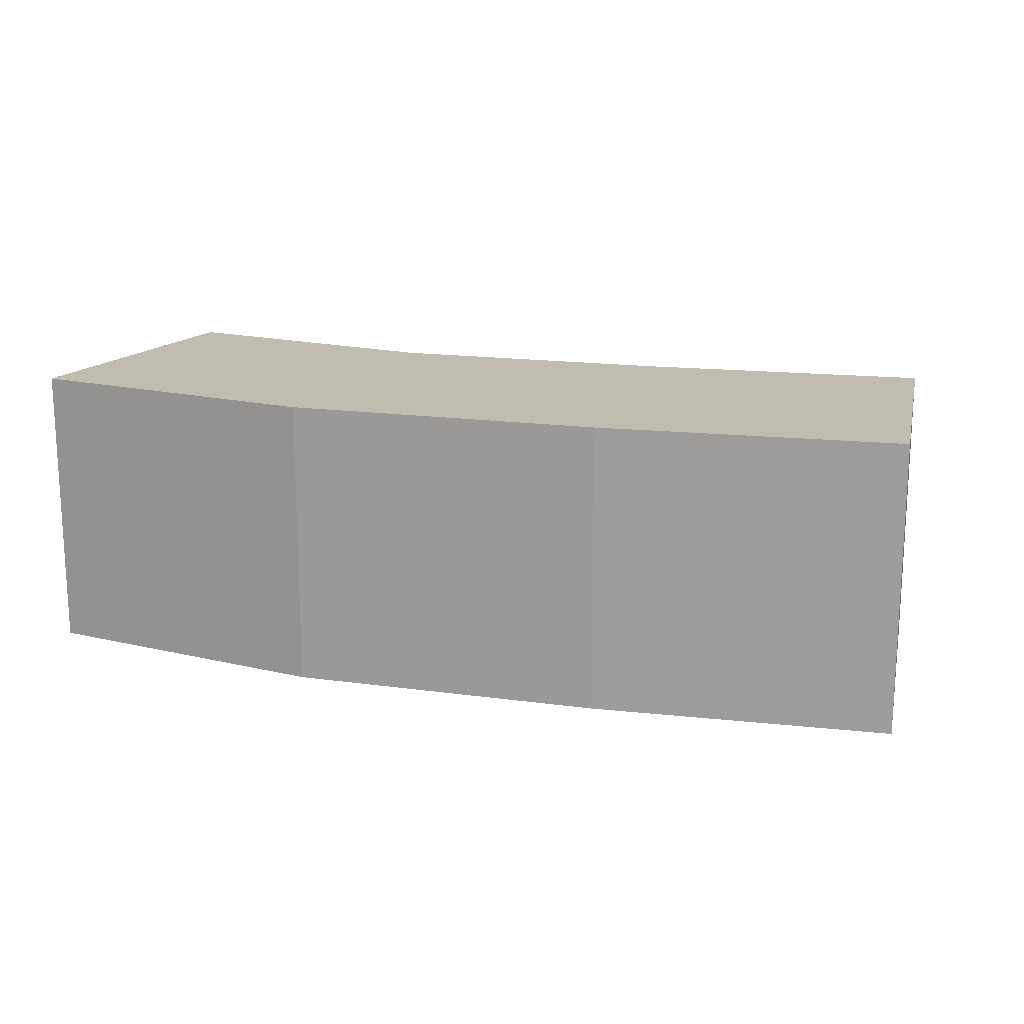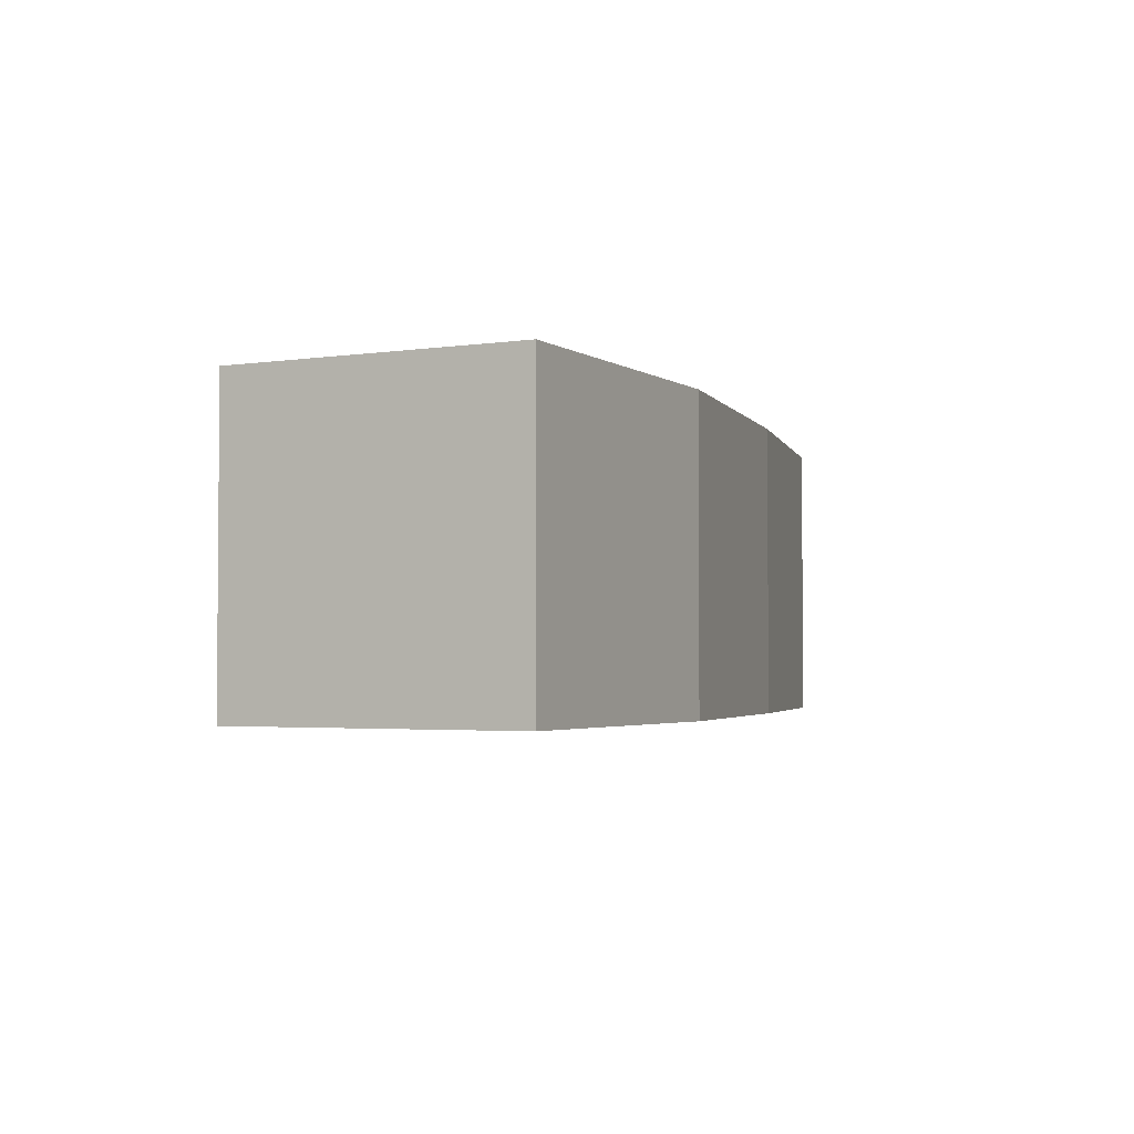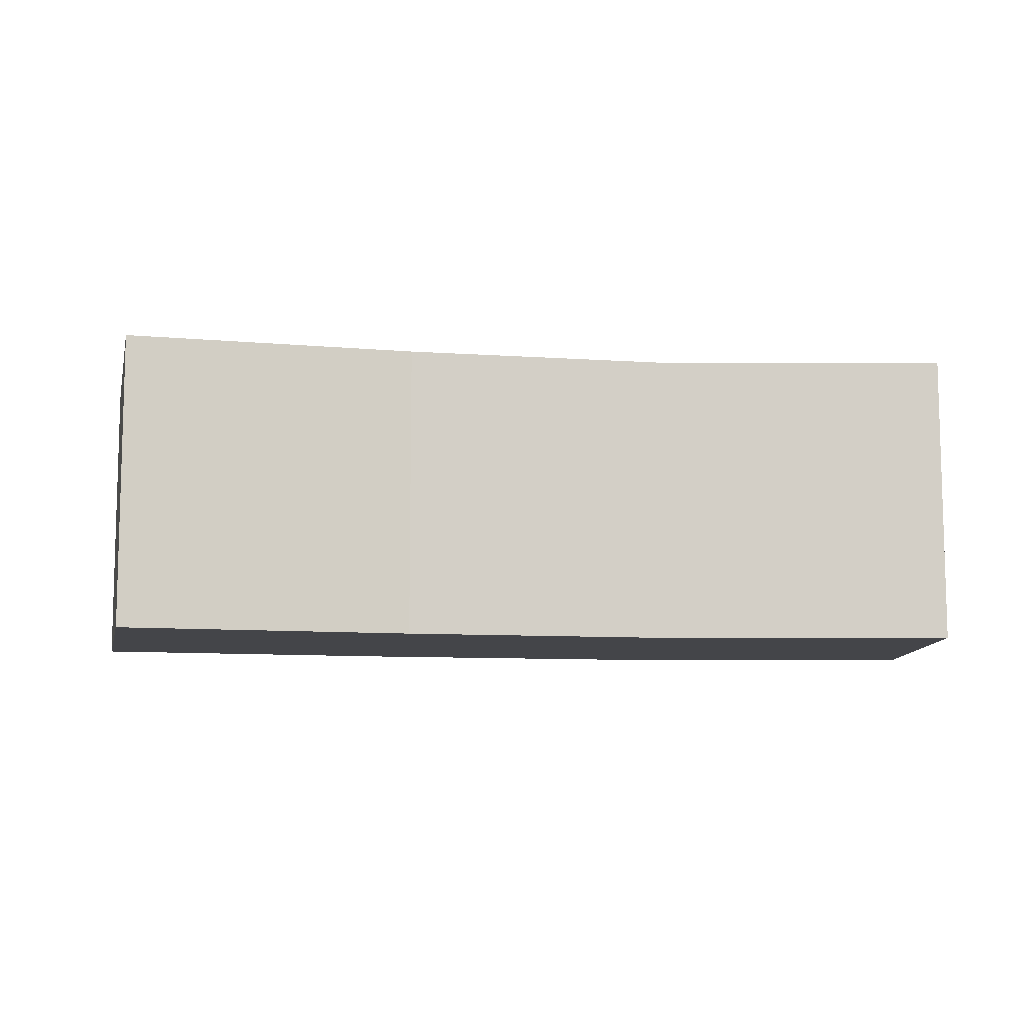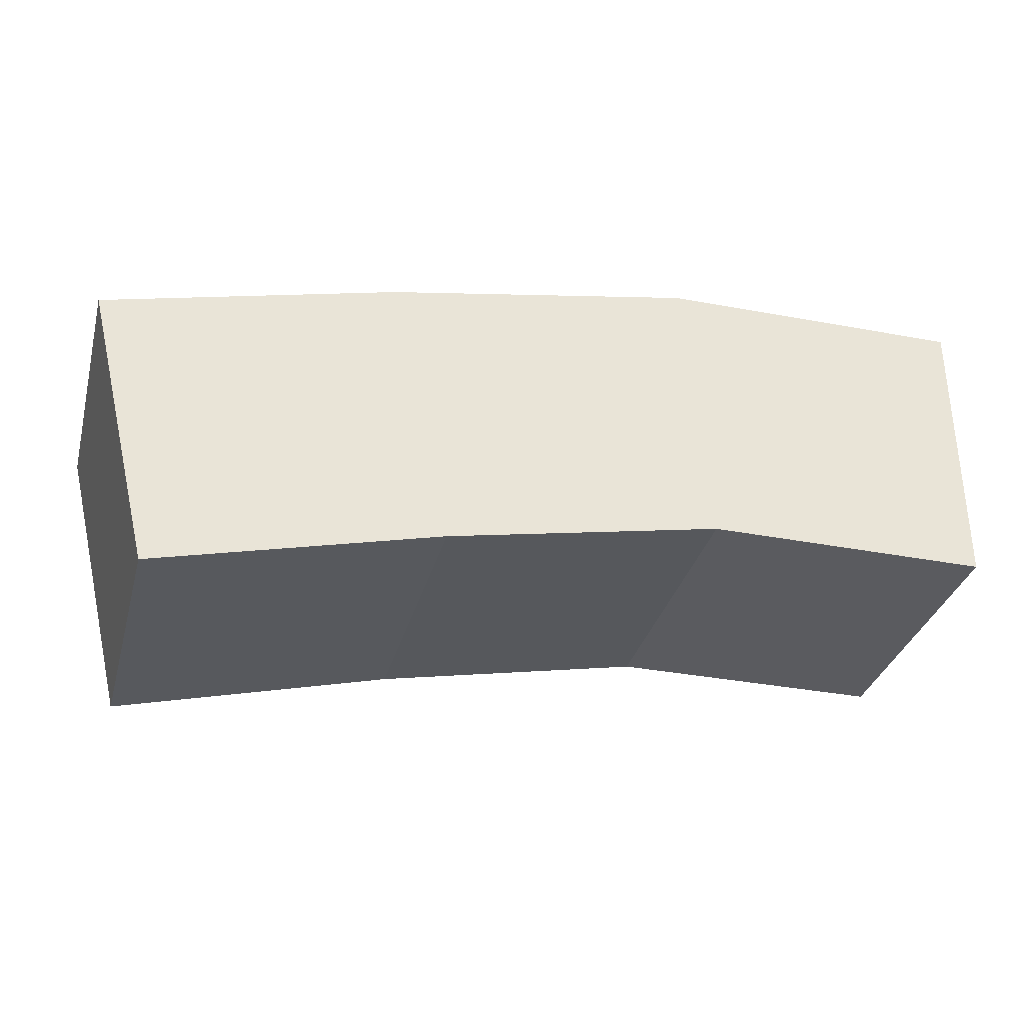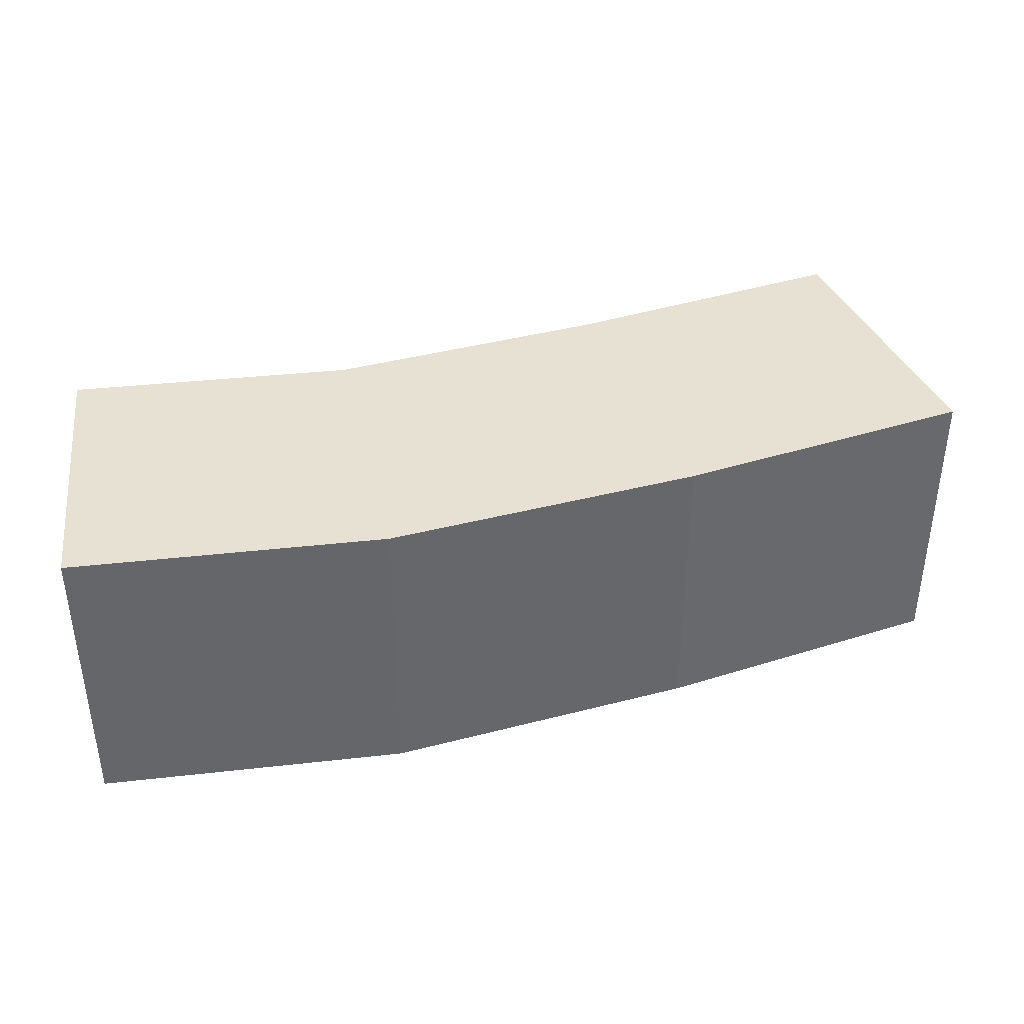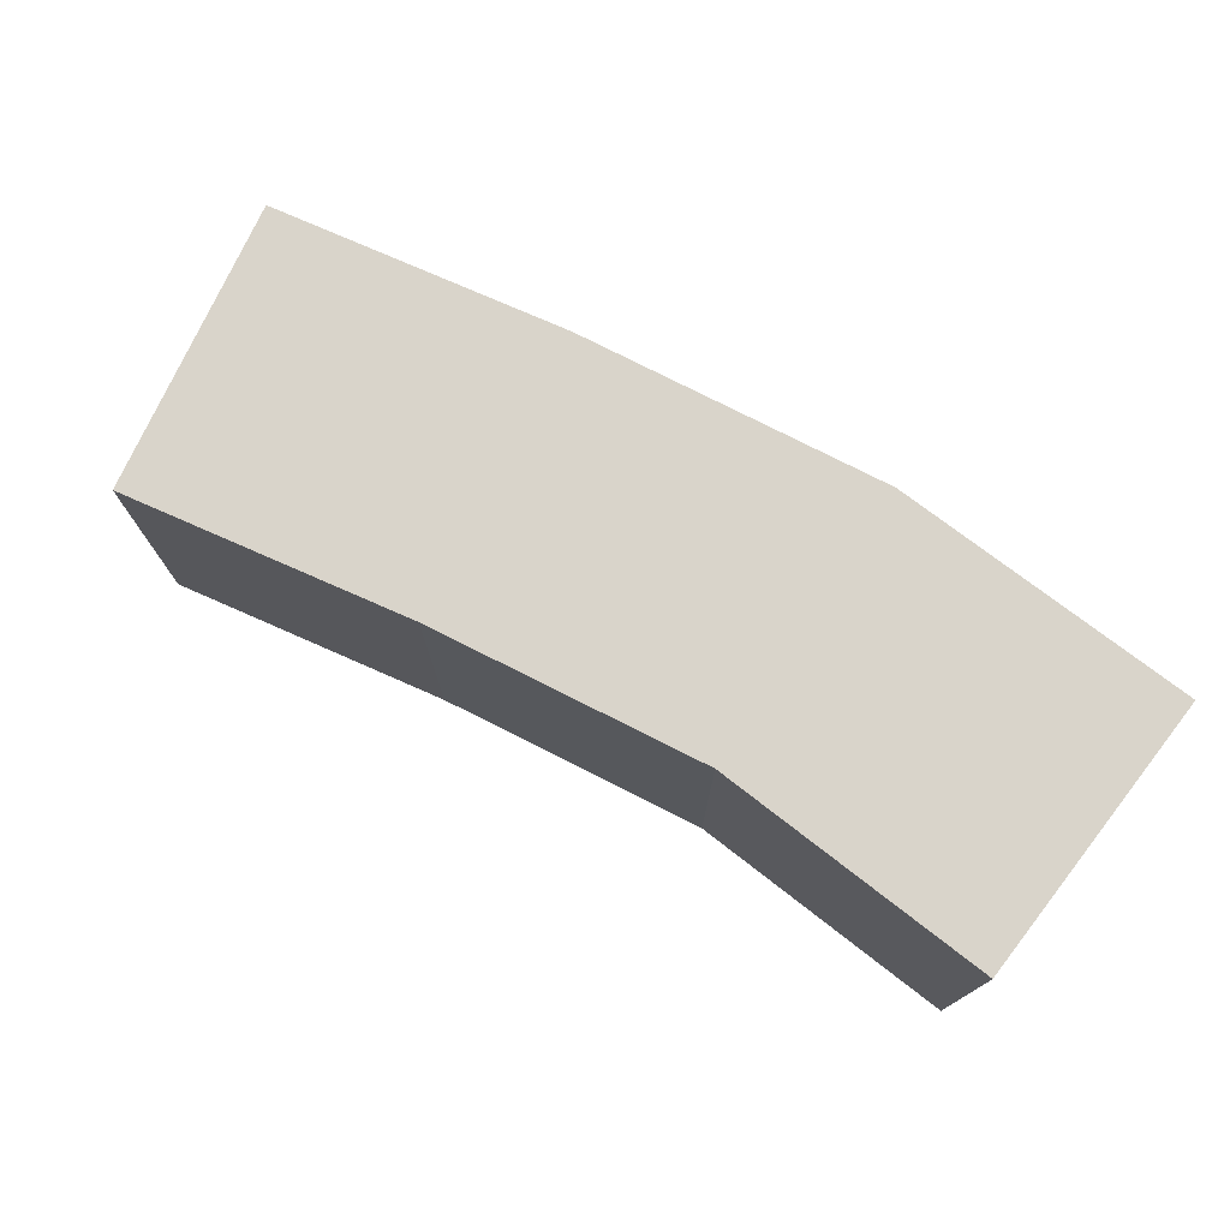
<metadata>
{"format":"obj","ext":"obj","renderer":"f3d","projection":"perspective","resolution":1024,"background":"white","views":[{"elev":16.6,"azim":26.4,"up":"+Y"},{"elev":-2.8,"azim":-62.6,"up":"+Y"},{"elev":-9.1,"azim":-179.4,"up":"+Y"},{"elev":-33.4,"azim":165.2,"up":"+Z"},{"elev":38.7,"azim":-7.6,"up":"+Y"},{"elev":74.8,"azim":-142.1,"up":"+Y"}]}
</metadata>
<code>
v -0.0025 -0.0025 -0.0025
v -0.0025 -0.0025 0.0025
v -0.0025 0.0025 0.0025
v -0.0025 0.0025 -0.0025
v 0.002749 0.0025 0.002459
v 0.002307 0.0025 -0.002502
v 0.002307 -0.0025 -0.002502
v 0.002749 -0.0025 0.002459
v 0.008007 0.0025 0.001474
v 0.006978 0.0025 -0.003416
v 0.006978 -0.0025 -0.003416
v 0.008007 -0.0025 0.001474
v 0.01178 -0.0025 -0.004619
v 0.01178 0.0025 -0.004619
v 0.01296 0.0025 0.000241
v 0.01296 -0.0025 0.000241
f 1 2 3 4
f 4 3 5 6
f 1 7 8 2
f 2 8 5 3
f 1 4 6 7
f 6 5 9 10
f 7 11 12 8
f 8 12 9 5
f 7 6 10 11
f 13 14 15 16
f 10 9 15 14
f 11 13 16 12
f 12 16 15 9
f 11 10 14 13

</code>
